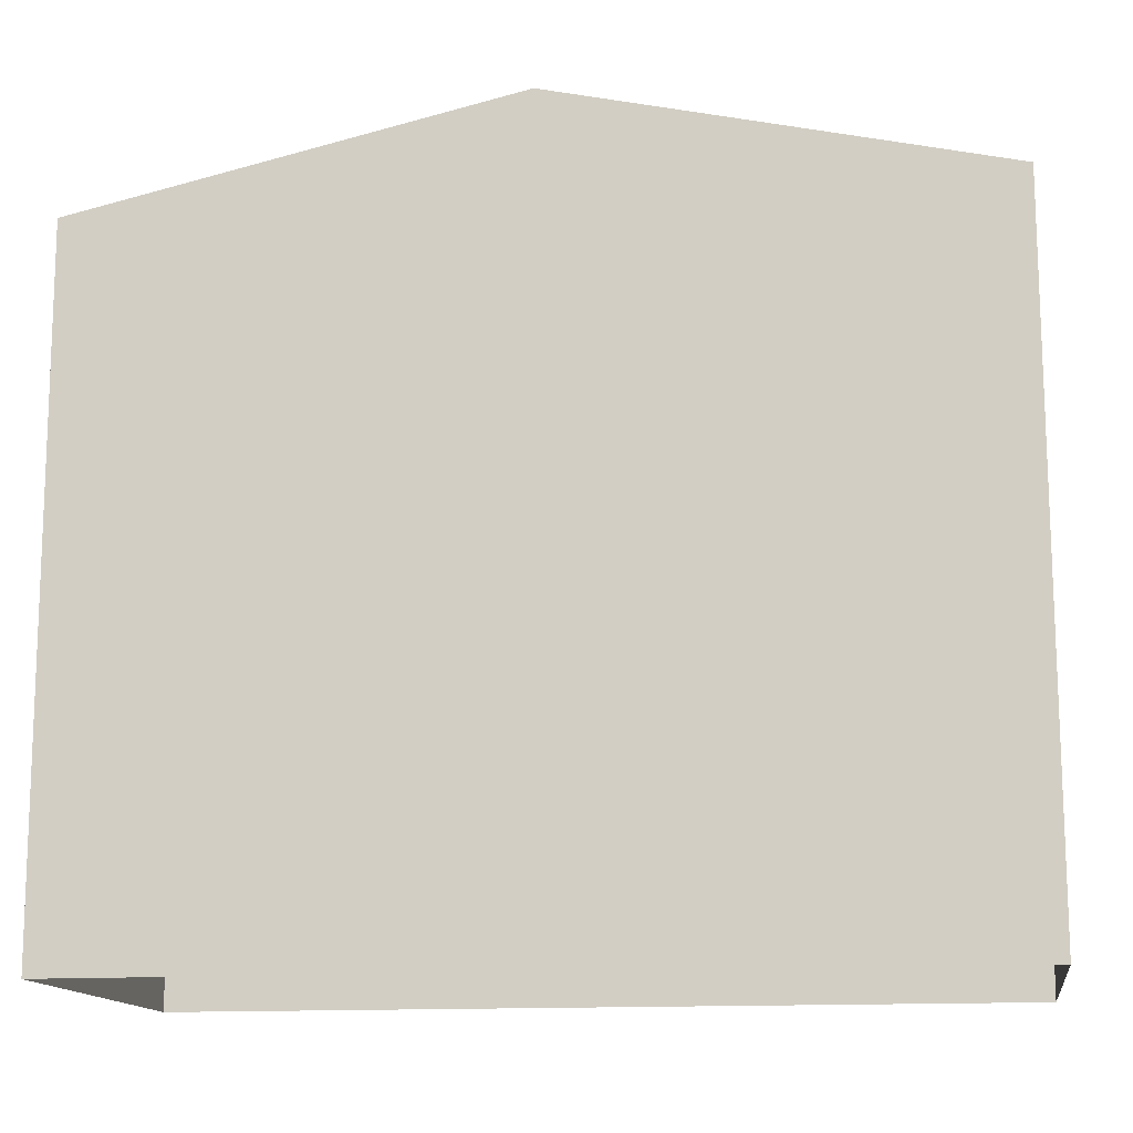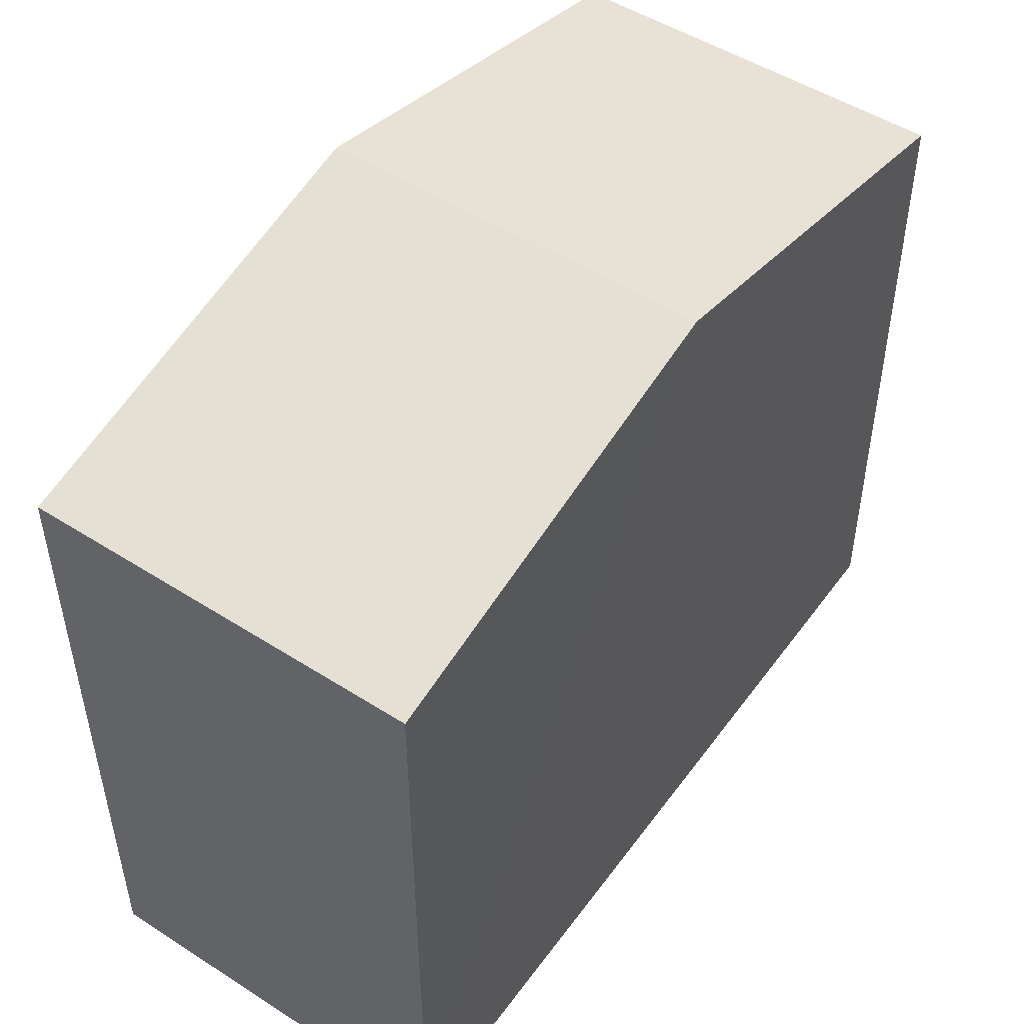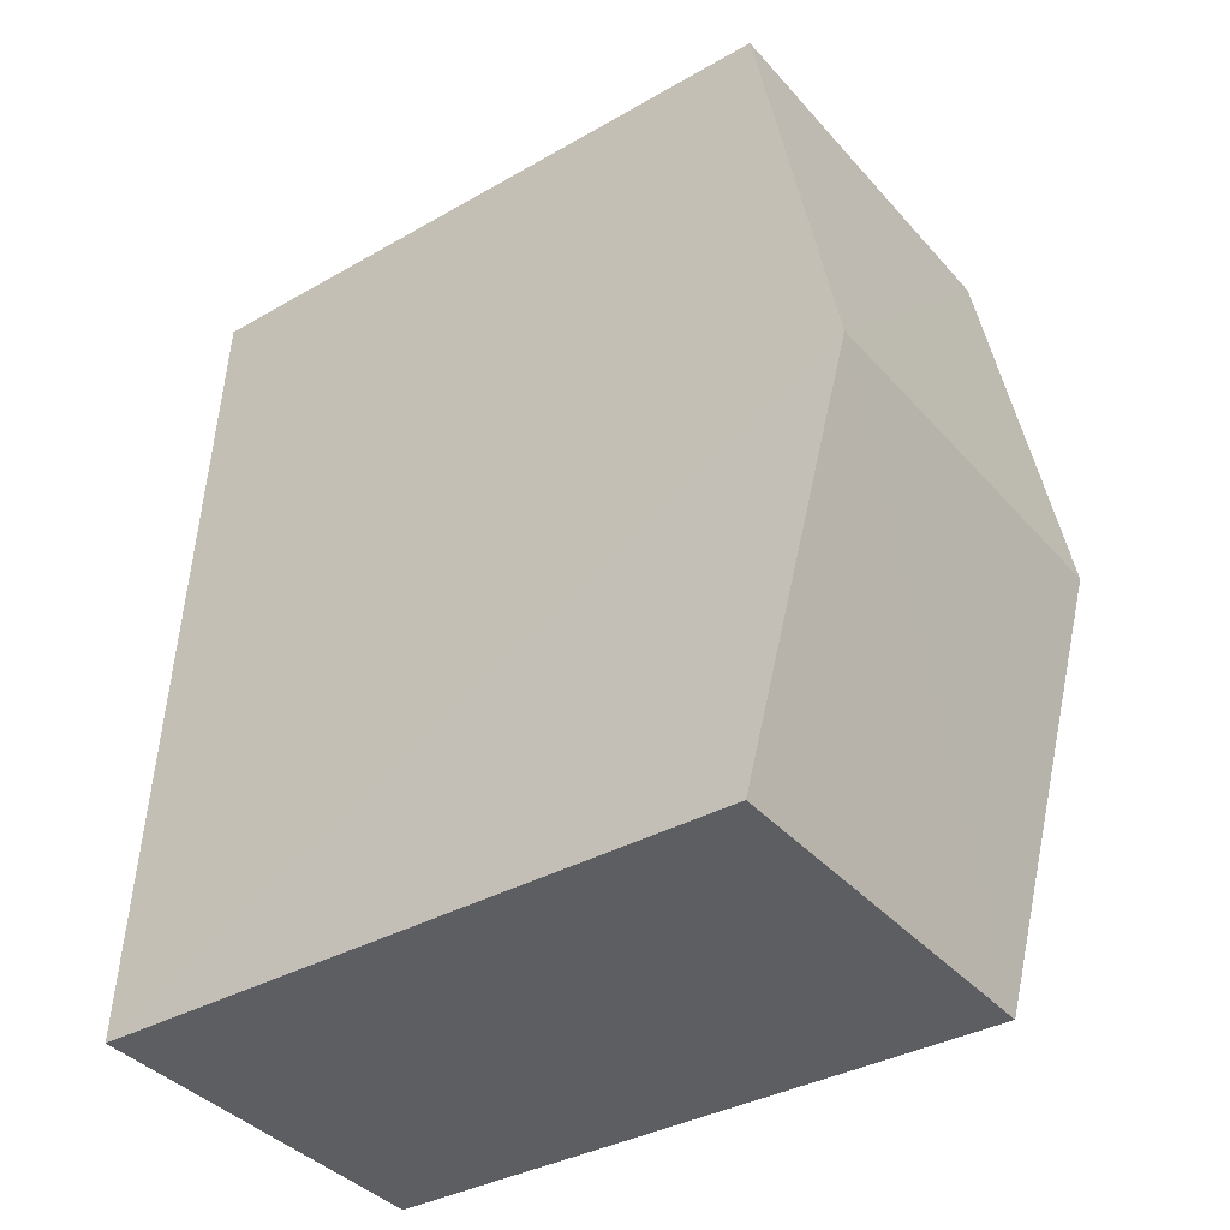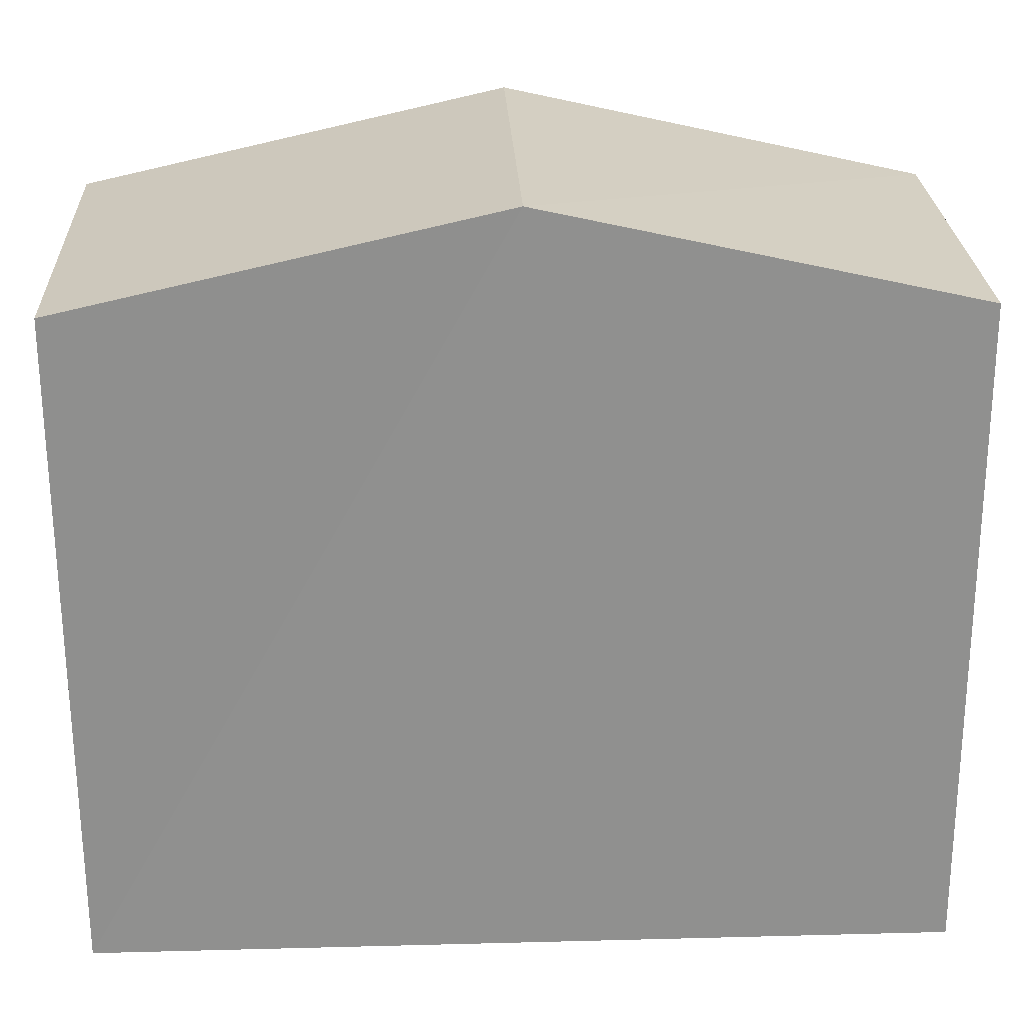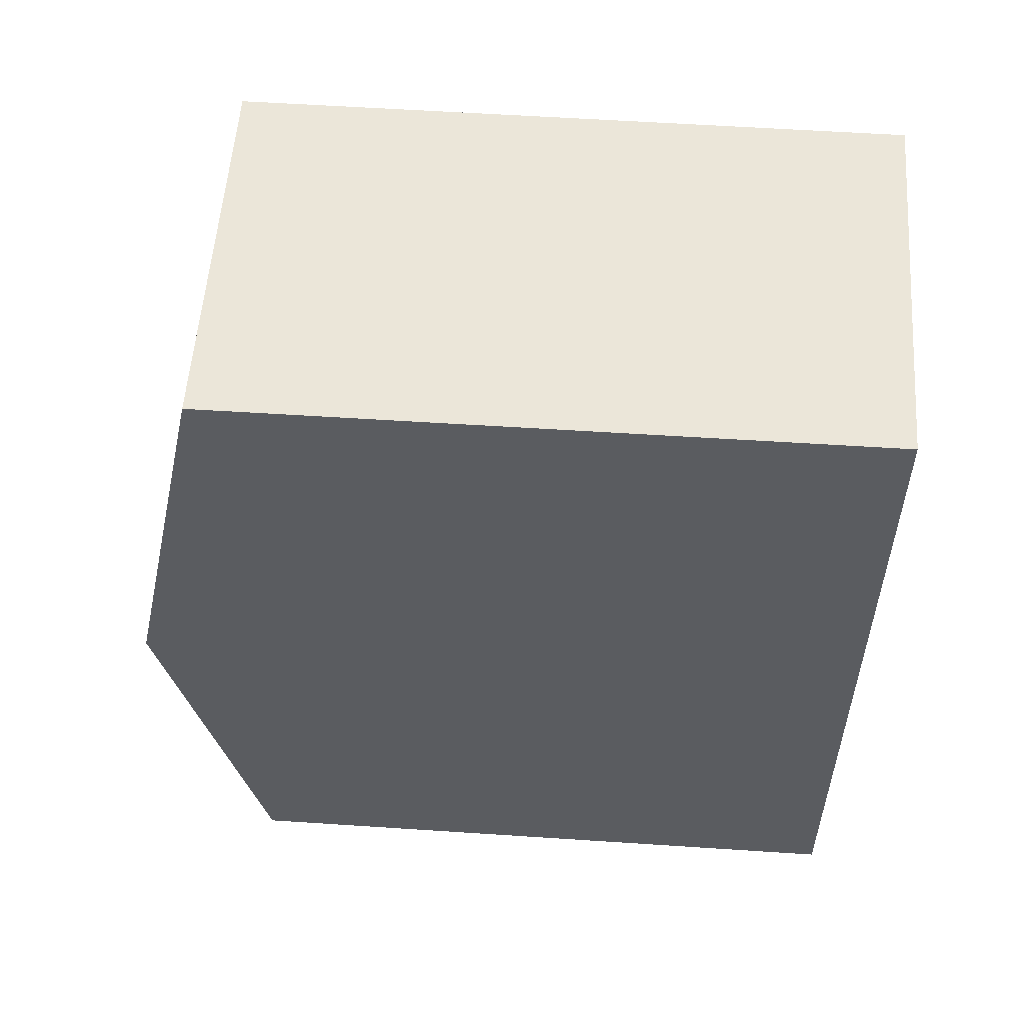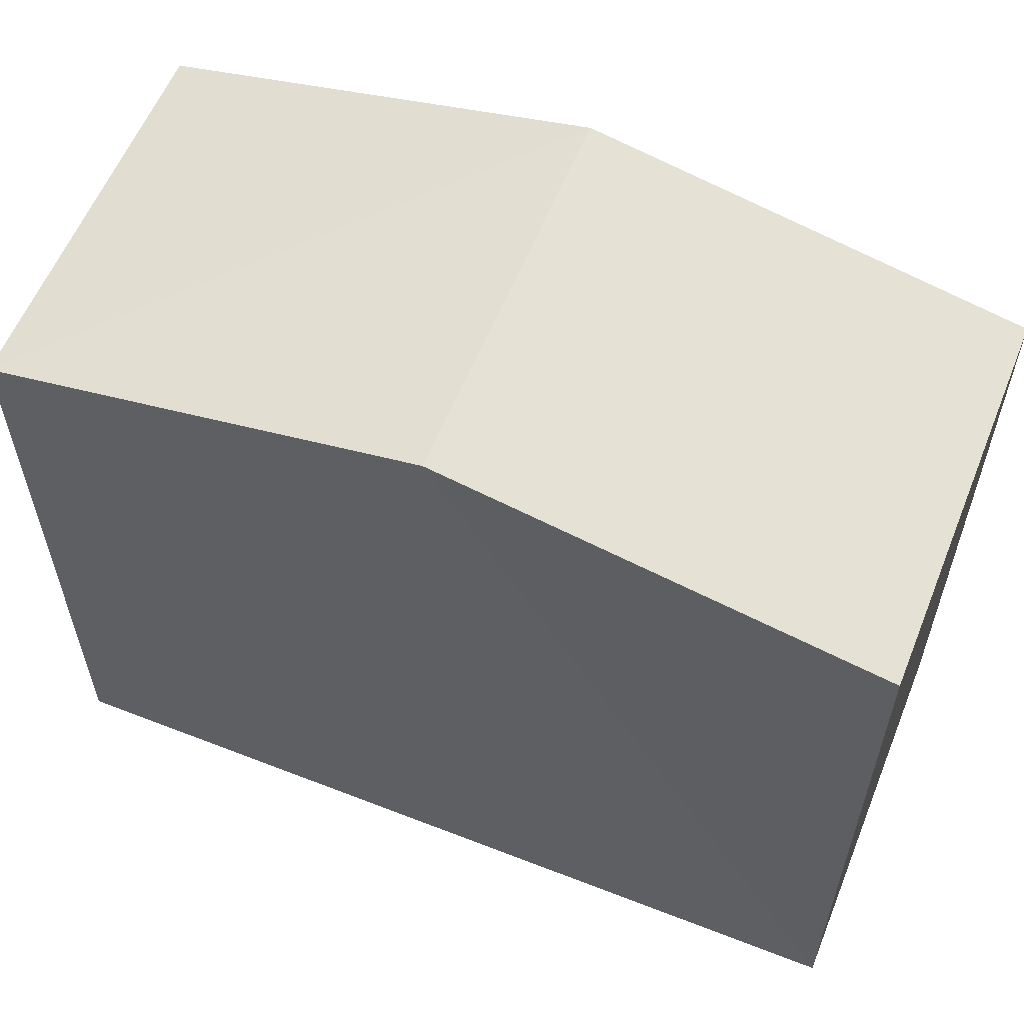
<metadata>
{"format":"obj","ext":"obj","renderer":"f3d","projection":"perspective","resolution":1024,"background":"white","views":[{"elev":-13.7,"azim":-84.9,"up":"+Z"},{"elev":49.8,"azim":-148.8,"up":"+Z"},{"elev":-35.3,"azim":-52.8,"up":"+Y"},{"elev":25.0,"azim":-96.1,"up":"+Z"},{"elev":52.4,"azim":94.1,"up":"+Y"},{"elev":59.0,"azim":108.3,"up":"+Z"}]}
</metadata>
<code>
v -3.73e+05 -1.057e+05 22.3
v -3.73e+05 -1.057e+05 22.31
v -3.73e+05 -1.057e+05 22.31
v -3.73e+05 -1.057e+05 22.3
v -3.73e+05 -1.057e+05 29.82
v -3.73e+05 -1.057e+05 28.88
v -3.73e+05 -1.057e+05 29.82
v -3.73e+05 -1.057e+05 28.88
v -3.73e+05 -1.057e+05 28.88
v -3.73e+05 -1.057e+05 28.88
f 1 2 3
f 4 1 3
f 5 6 7
f 5 8 6
f 9 10 5
f 7 9 5
f 10 4 5
f 4 3 5
f 3 8 5
f 10 1 4
f 10 9 1
f 8 3 2
f 6 8 2
f 6 2 7
f 2 1 7
f 1 9 7

</code>
